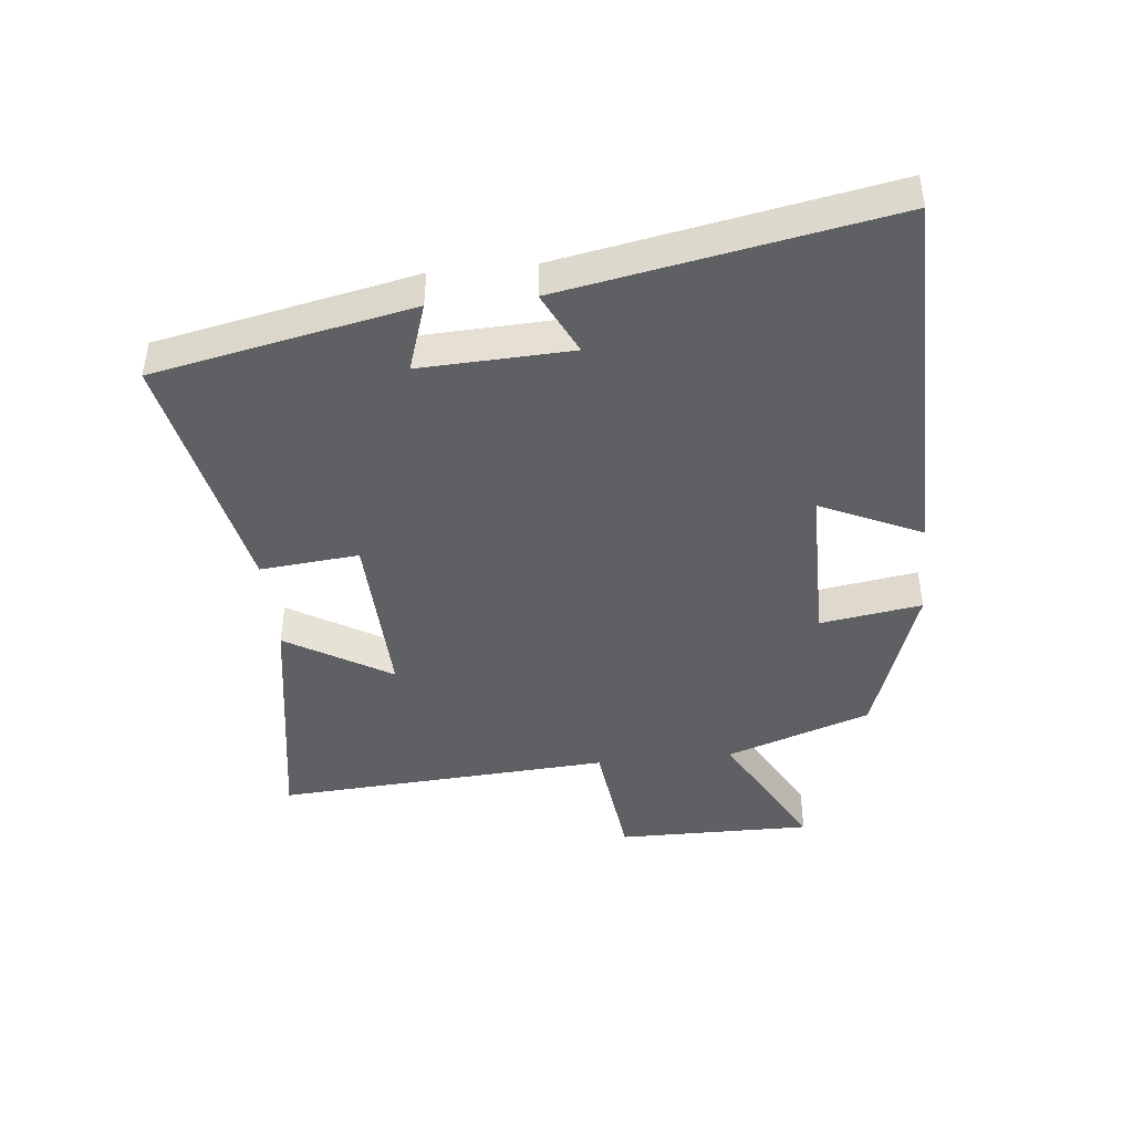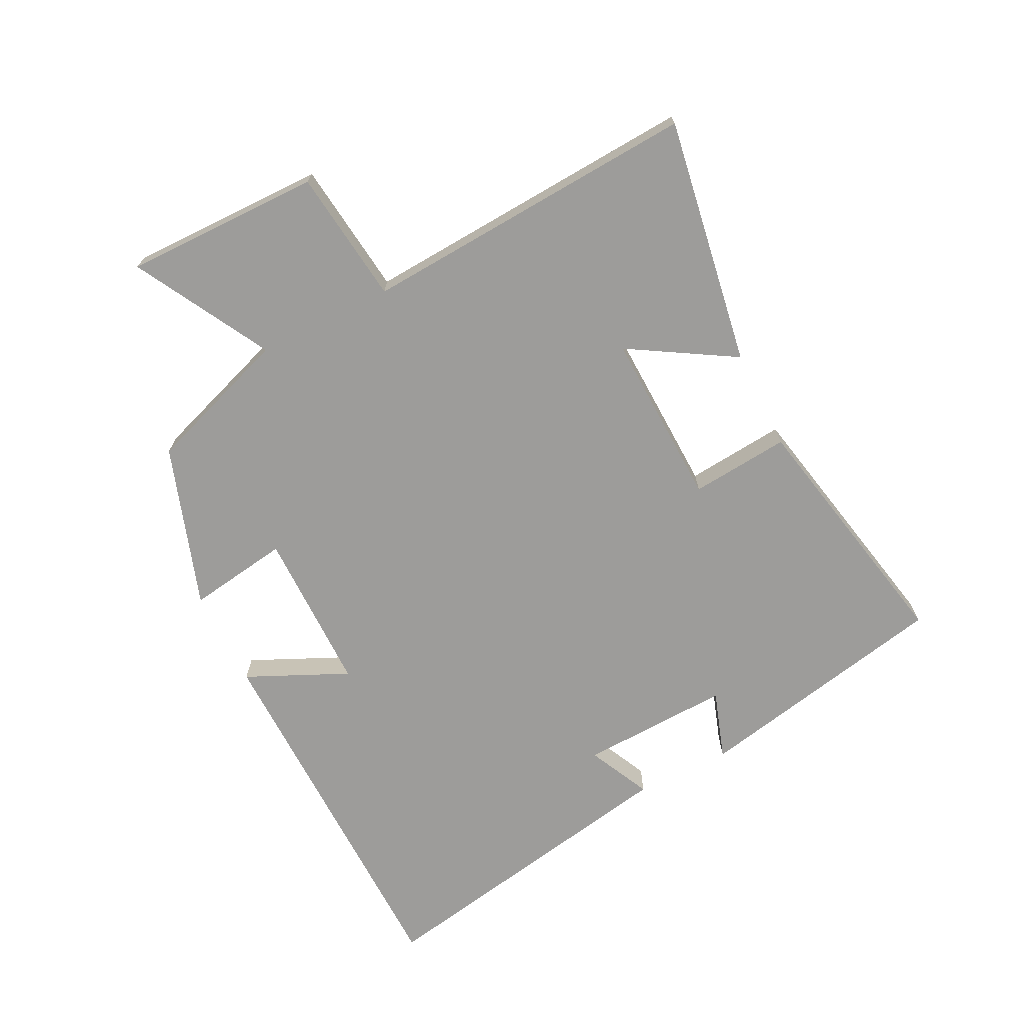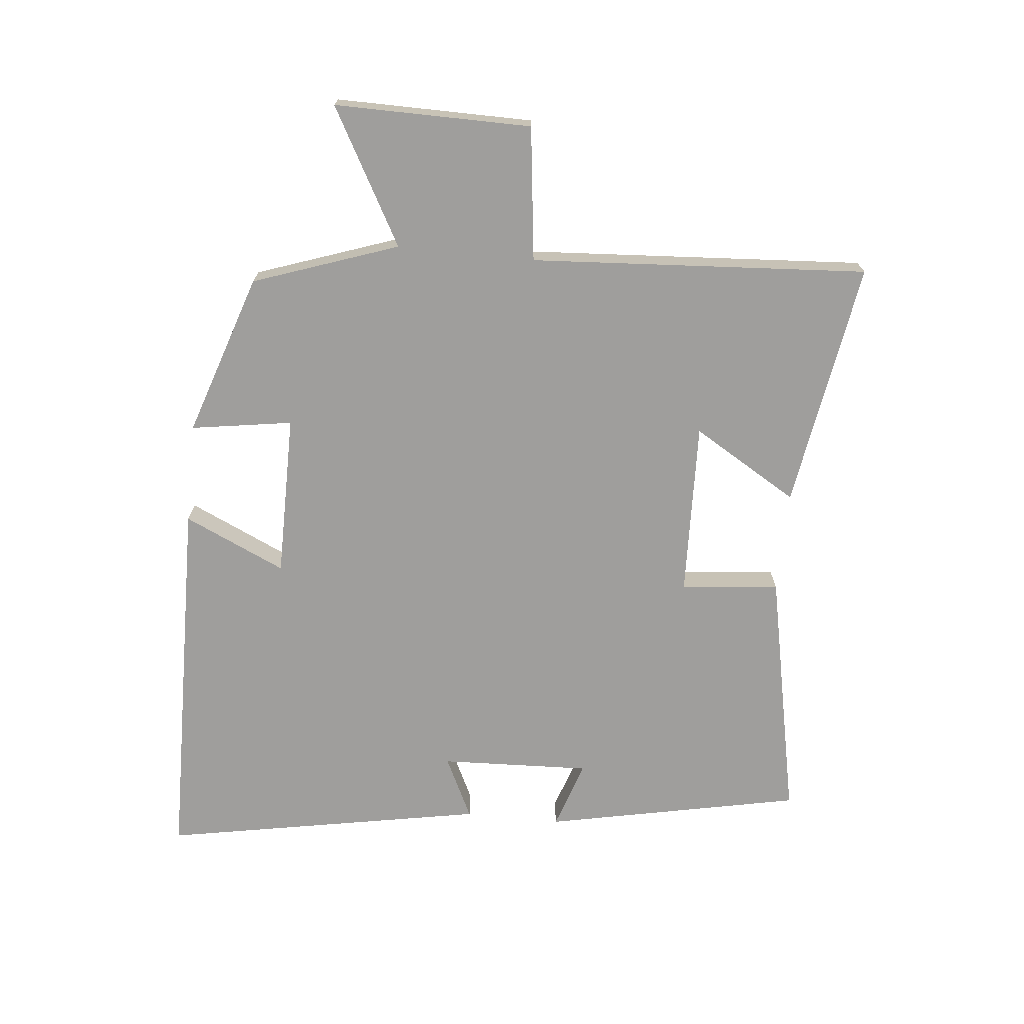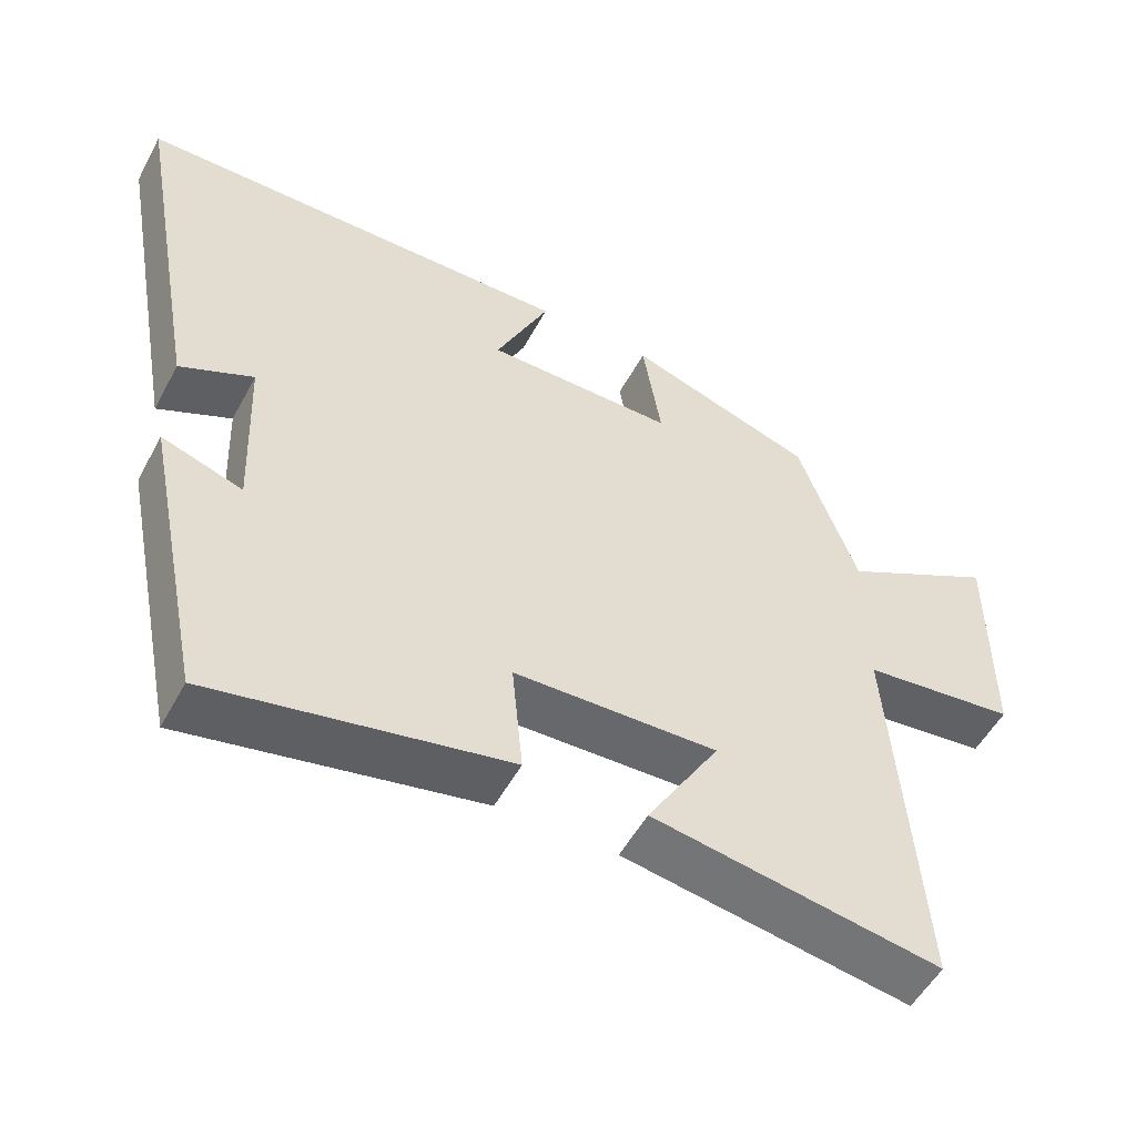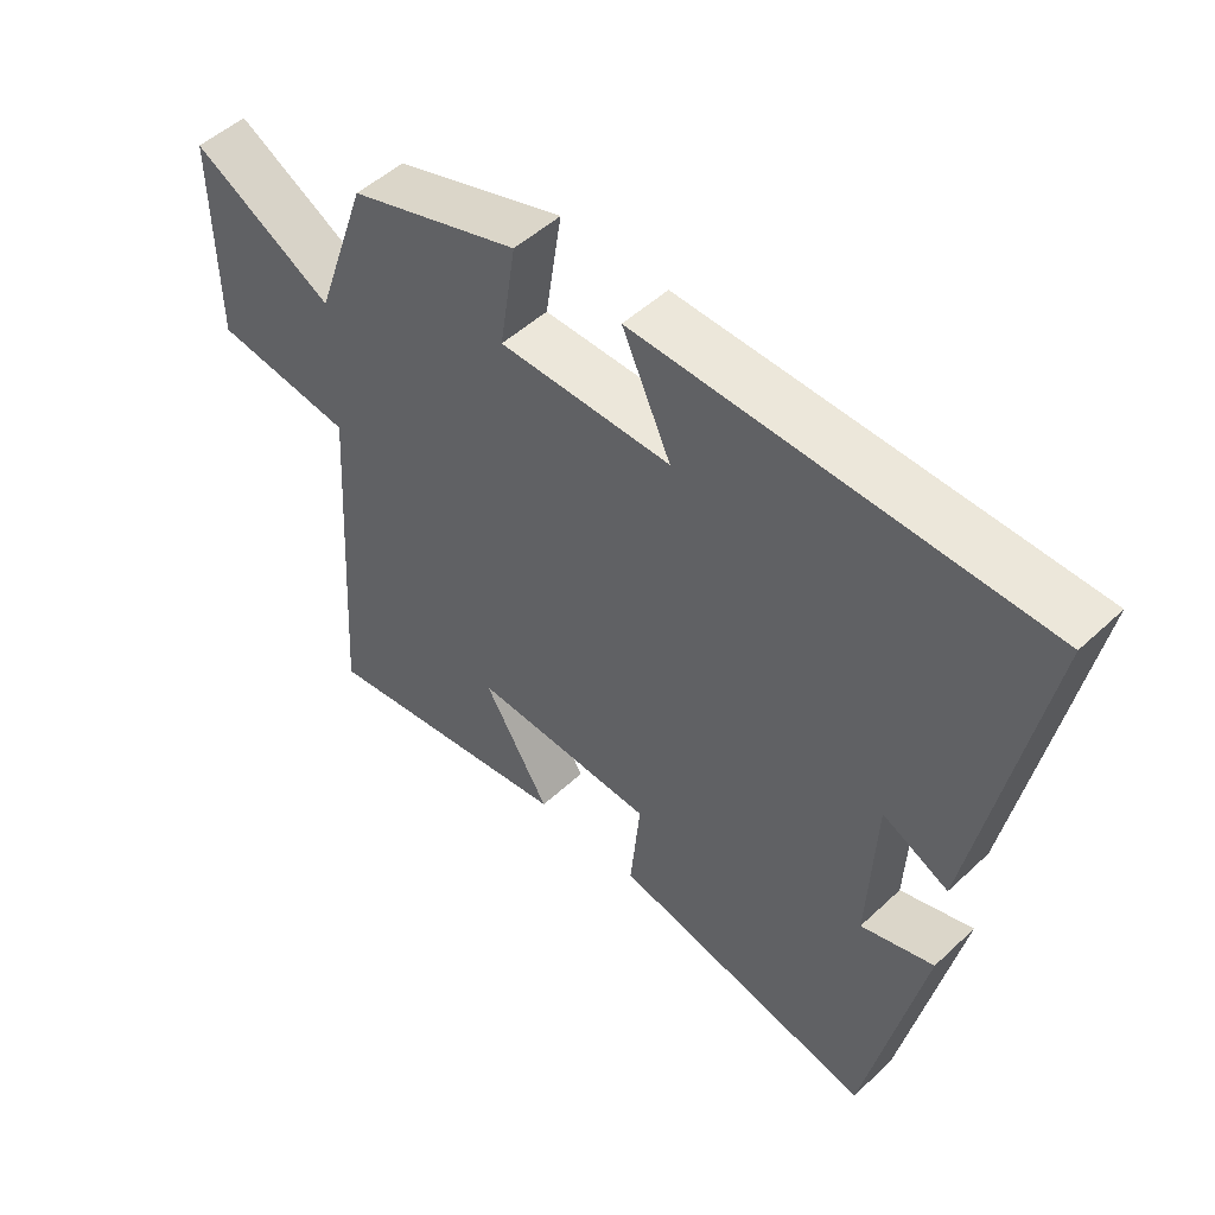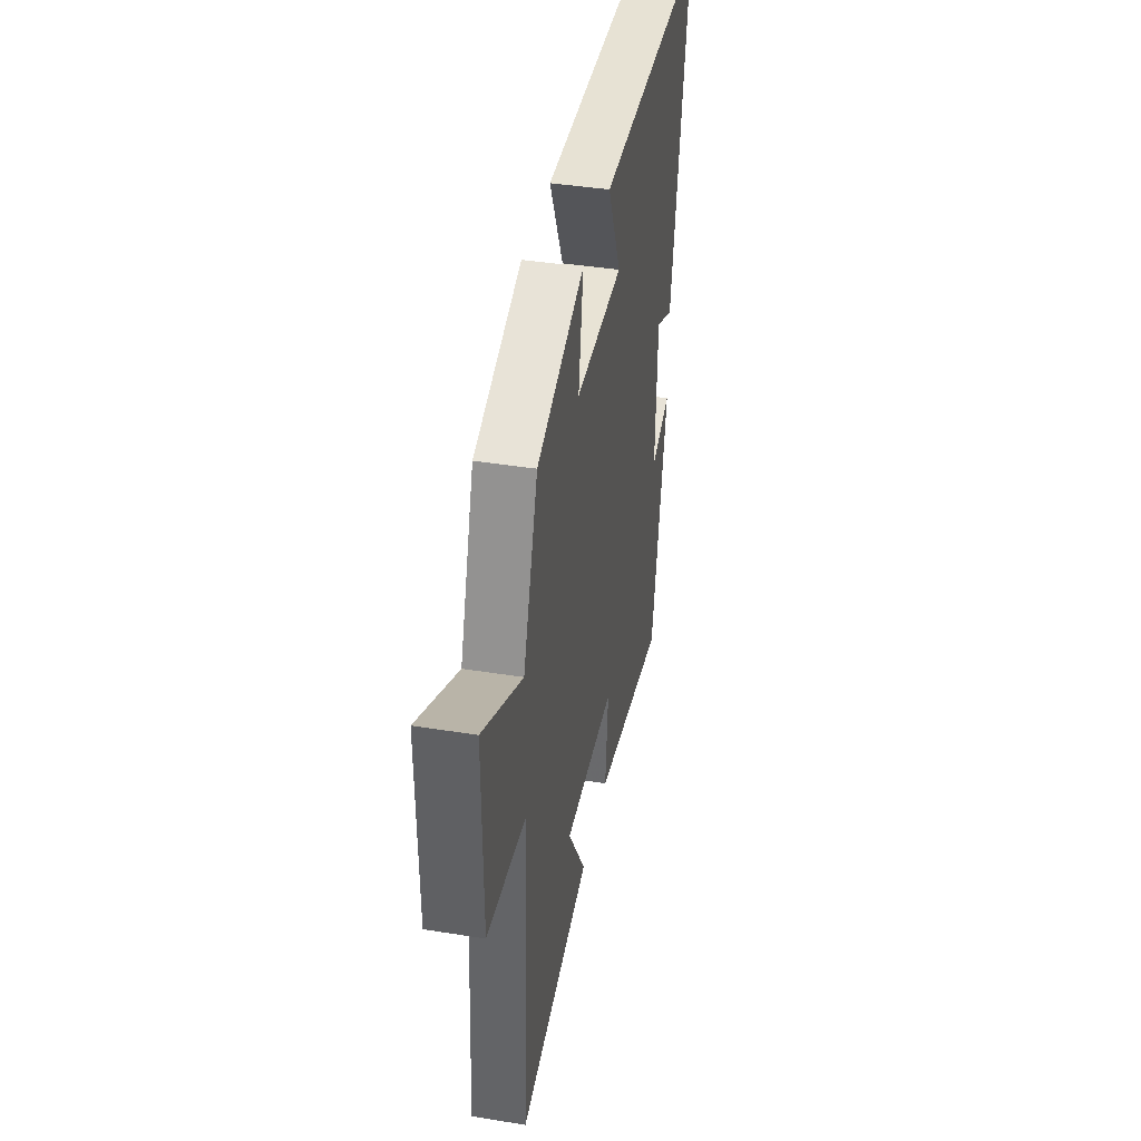
<metadata>
{"format":"obj","ext":"obj","renderer":"f3d","projection":"perspective","resolution":1024,"background":"white","views":[{"elev":-43.7,"azim":-84.2,"up":"+Y"},{"elev":-70.2,"azim":116.5,"up":"+Y"},{"elev":-71.0,"azim":84.2,"up":"+Y"},{"elev":-53.2,"azim":-28.0,"up":"+Z"},{"elev":50.8,"azim":-135.4,"up":"+Z"},{"elev":41.0,"azim":101.1,"up":"+Z"}]}
</metadata>
<code>
v 0.42 0.07 0.415
v 0.5 0.07 0.187
v 0.713 0.07 0.305
v 0.711 0.07 -0.005
v 0.5 0.07 -0.031
v 0.535 0.07 -0.563
v 0.144 0.07 -0.5
v 0.243 0.07 -0.334
v -0.033 0.07 -0.344
v -0.018 0.07 -0.5
v -0.416 0.07 -0.582
v -0.5 0.07 -0.176
v -0.391 0.07 -0.212
v -0.401 0.07 0.026
v -0.5 0.07 -0.022
v -0.595 0.07 0.489
v 0.004 0.07 0.5
v -0.069 0.07 0.34
v 0.189 0.07 0.34
v 0.164 0.07 0.5
v 0.42 0 0.415
v 0.5 0 0.187
v 0.713 0 0.305
v 0.711 0 -0.005
v 0.5 0 -0.031
v 0.535 0 -0.563
v 0.144 0 -0.5
v 0.243 0 -0.334
v -0.033 0 -0.344
v -0.018 0 -0.5
v -0.416 0 -0.582
v -0.5 0 -0.176
v -0.391 0 -0.212
v -0.401 0 0.026
v -0.5 0 -0.022
v -0.595 0 0.489
v 0.004 0 0.5
v -0.069 0 0.34
v 0.189 0 0.34
v 0.164 0 0.5
f 19 20 1 2
f 18 19 2
f 15 16 17 18
f 14 15 18
f 13 14 18 2
f 10 11 12 13
f 9 10 13
f 8 9 13 2
f 5 6 7 8
f 5 8 2 3
f 3 4 5
f 22 21 40 39
f 22 39 38
f 38 37 36 35
f 38 35 34
f 22 38 34 33
f 33 32 31 30
f 33 30 29
f 22 33 29 28
f 28 27 26 25
f 23 22 28 25
f 25 24 23
f 1 21 22 2
f 2 22 23 3
f 3 23 24 4
f 4 24 25 5
f 5 25 26 6
f 6 26 27 7
f 7 27 28 8
f 8 28 29 9
f 9 29 30 10
f 10 30 31 11
f 11 31 32 12
f 12 32 33 13
f 13 33 34 14
f 14 34 35 15
f 15 35 36 16
f 16 36 37 17
f 17 37 38 18
f 18 38 39 19
f 19 39 40 20
f 20 40 21 1

</code>
